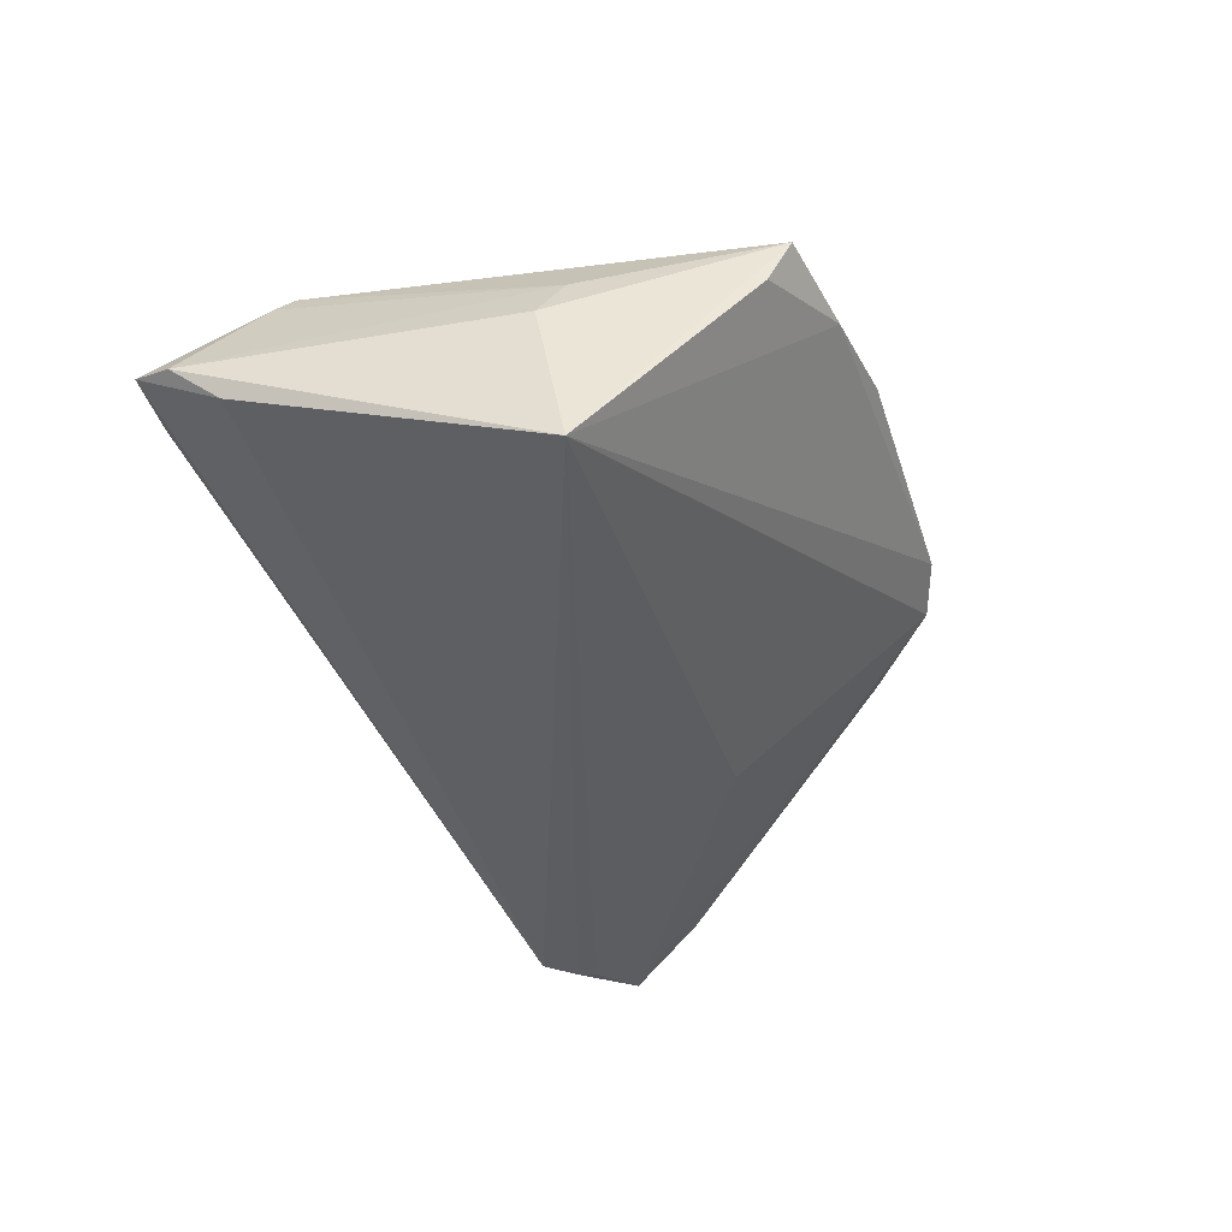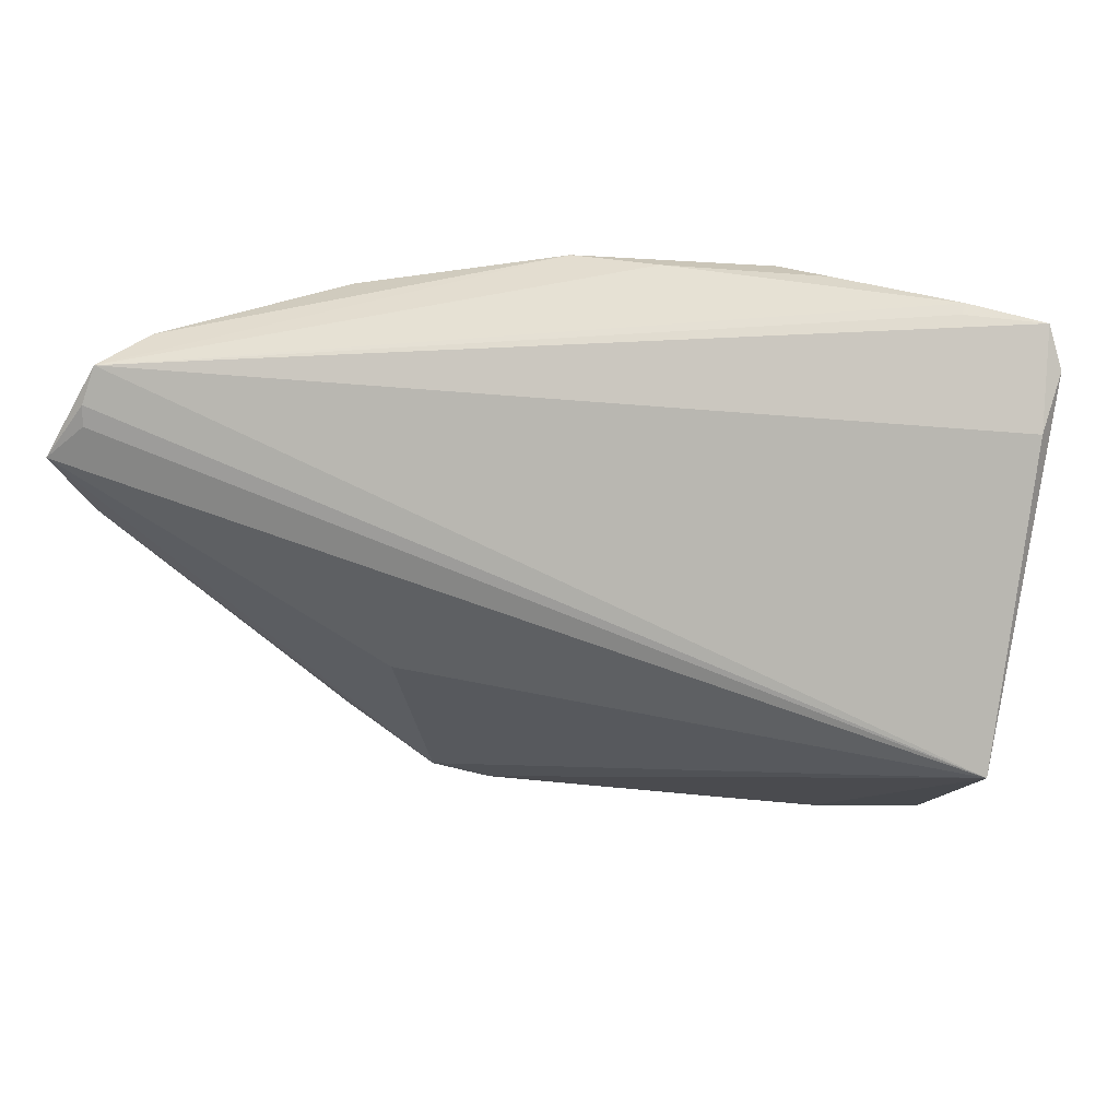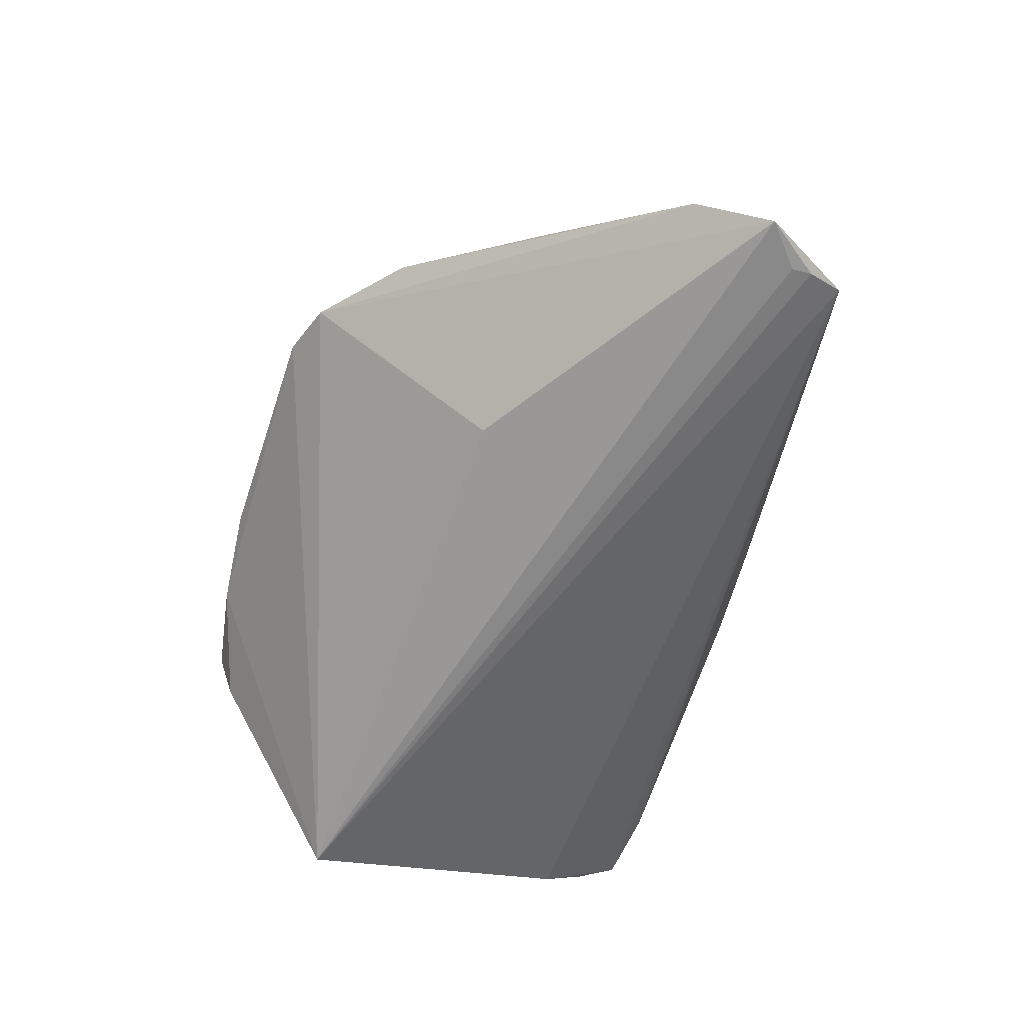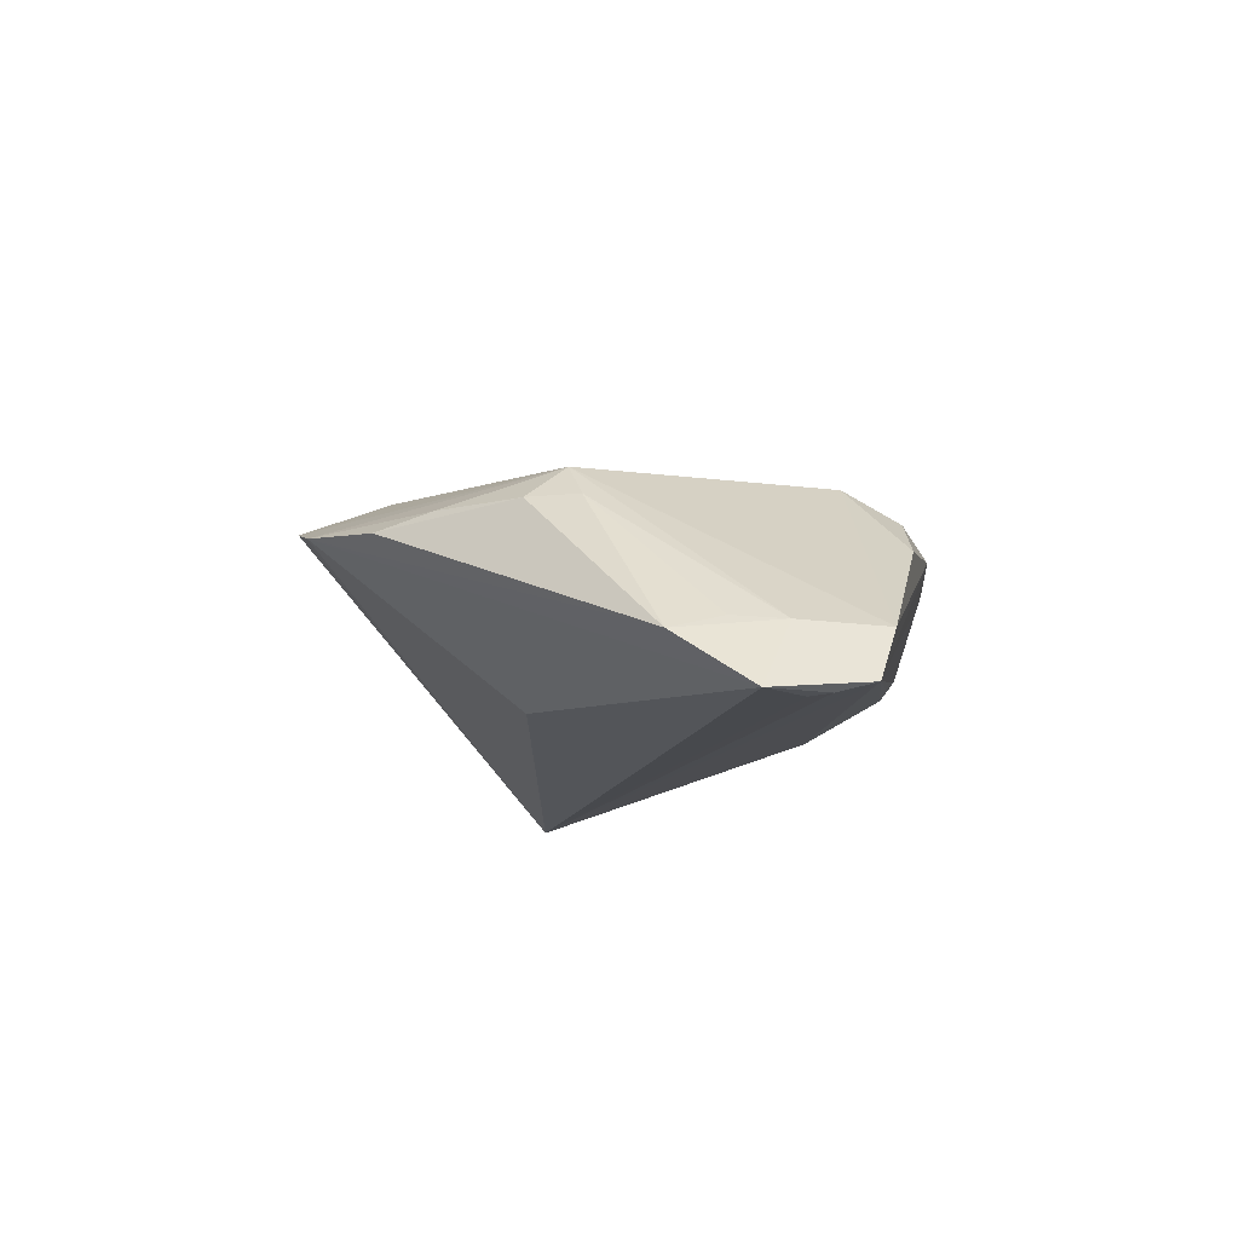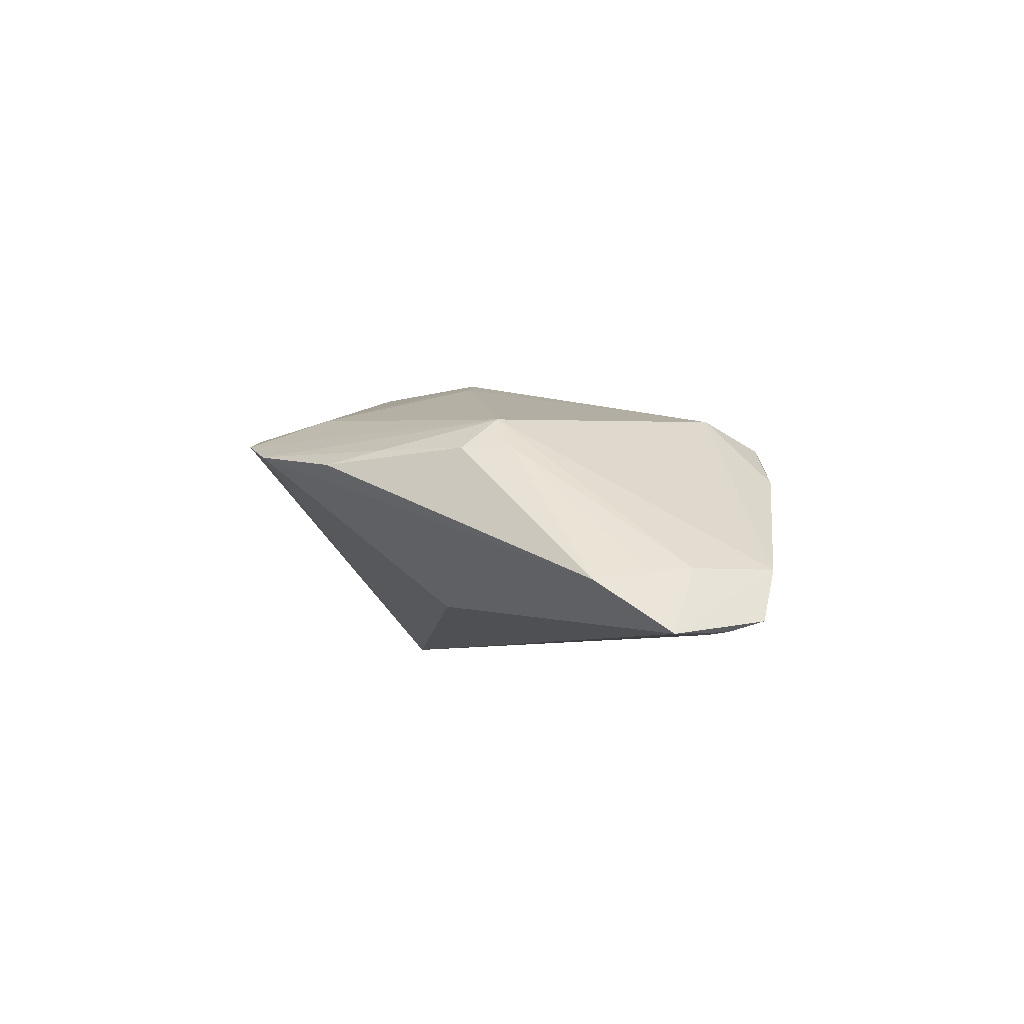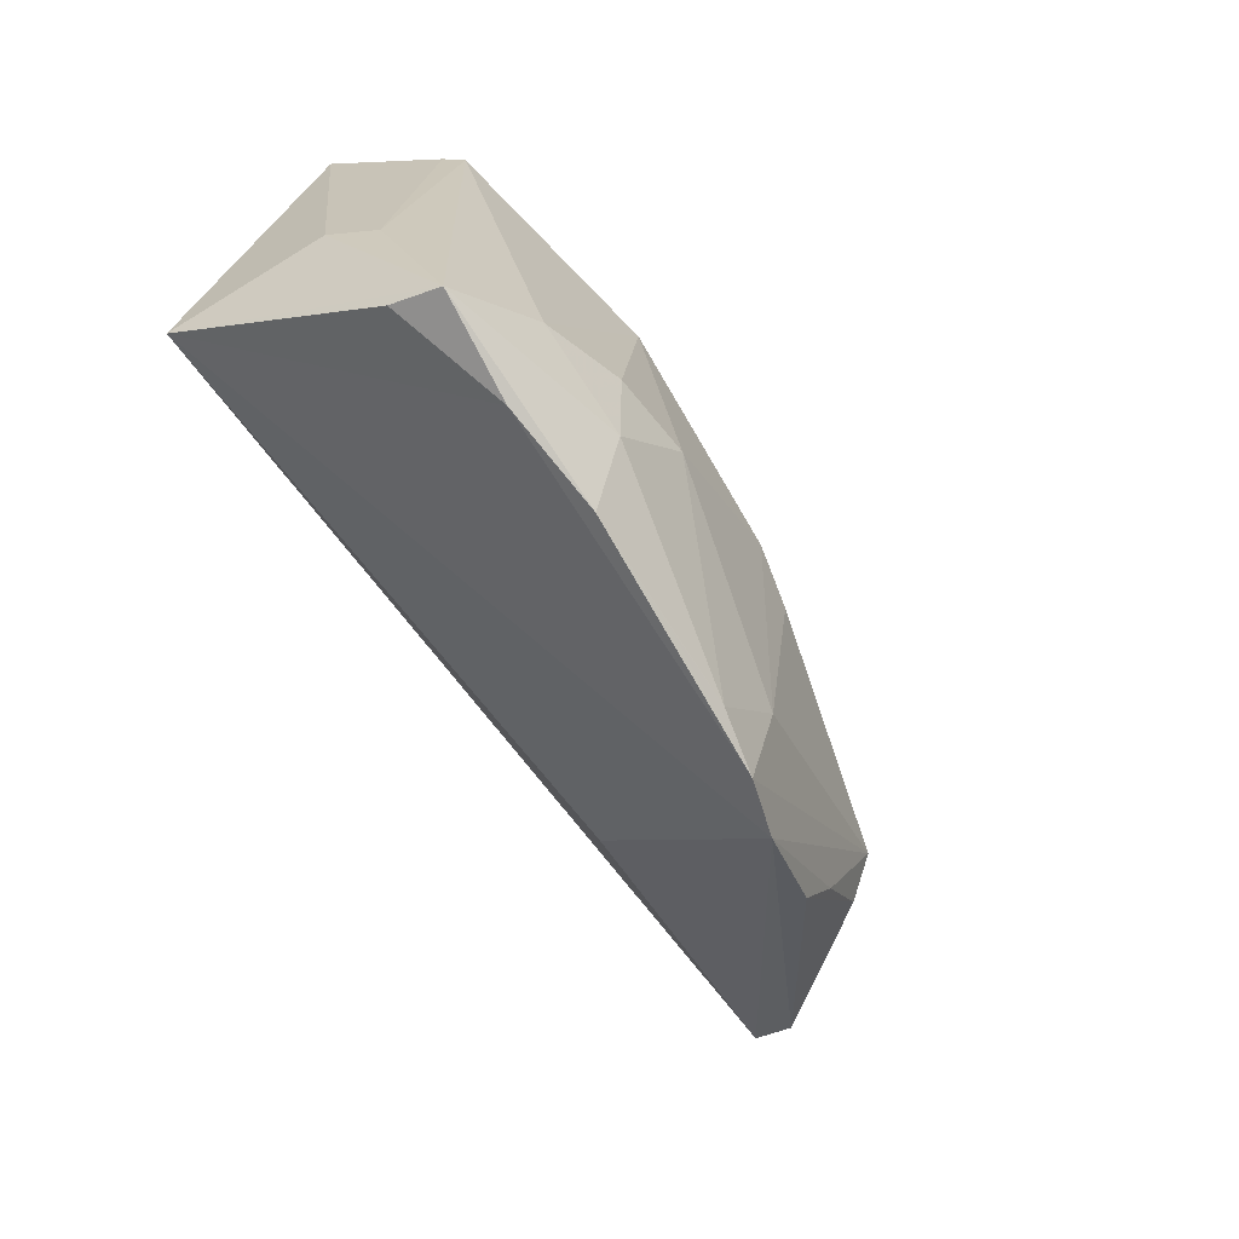
<metadata>
{"format":"obj","ext":"obj","renderer":"f3d","projection":"perspective","resolution":1024,"background":"white","views":[{"elev":-36.1,"azim":-72.2,"up":"+Z"},{"elev":25.0,"azim":-165.9,"up":"+Y"},{"elev":-63.1,"azim":71.8,"up":"+Z"},{"elev":-12.2,"azim":92.0,"up":"+Z"},{"elev":-5.1,"azim":86.7,"up":"+Z"},{"elev":-73.6,"azim":-55.7,"up":"+Y"}]}
</metadata>
<code>
v -0.0156 -0.01825 0.01854
v -0.05518 -0.01254 -0.01936
v -0.005637 -0.03714 0.009782
v 0.03332 -0.019 0.004942
v 0.01185 -0.03744 0.007849
v -0.03232 -0.03626 0.009142
v -0.03546 -0.02453 0.01515
v 0.05205 0.01875 -0.01129
v -0.04489 -0.03408 0.01042
v -0.03125 0.03761 0.005282
v -0.05051 0.02104 0.01296
v -0.05129 -0.01099 0.005075
v 0.01711 0.03302 0.007061
v -0.04731 0.03711 0.0008597
v 0.05871 0.01557 -0.01936
v 0.00434 -0.03649 0.009554
v 0.04168 -0.00245 0.004517
v -0.0574 0.0248 -0.006316
v 0.0003006 -0.005854 0.01853
v -0.02572 -0.02022 0.01781
v -0.002387 0.03622 0.009251
v 0.05218 0.02733 -0.01766
v 0.05313 0.01245 -0.0111
v 0.05353 0.02268 -0.019
v 0.0002829 0.03744 0.006619
v 0.0181 0.02598 0.01105
v -0.05202 0.02289 0.01065
v -0.01924 -0.03761 0.01037
v 0.01759 -0.009907 -0.01464
v 0.0191 -0.03513 0.005575
v 0.05593 0.006322 -0.01294
v 0.03004 -0.02604 0.003375
v -0.02252 -0.02879 0.01545
v -0.05398 -0.008553 -0.0004099
v 0.05349 0.02006 -0.01936
v -0.05871 0.03081 -0.001646
v 0.007613 -0.006556 0.01686
v -0.01112 0.03761 0.004891
v -0.04711 0.03615 -0.0004718
v 0.03804 -0.004081 0.008451
v 0.01073 -0.02671 0.01177
v -0.01859 0.02327 0.01572
v -0.02461 0.005387 0.01936
v -0.05686 0.03581 -0.0001653
v 0.04023 -0.008732 0.004537
v 0.04731 0.02942 -0.01121
v -0.02442 0.03731 0.008687
v -0.04617 -0.03148 0.004506
v 0.0262 0.03334 0.00175
f 2 15 29
f 2 5 6
f 2 18 22
f 2 9 34
f 30 29 15
f 30 5 2
f 2 29 30
f 48 9 2
f 2 6 48
f 48 6 9
f 44 22 18
f 15 22 46
f 35 15 2
f 5 30 40
f 40 46 26
f 36 44 18
f 36 18 2
f 2 34 36
f 24 22 15
f 15 35 24
f 2 22 24
f 24 35 2
f 5 40 41
f 1 41 19
f 15 46 8
f 46 40 8
f 15 8 31
f 31 30 15
f 28 6 5
f 9 6 28
f 28 33 9
f 1 33 16
f 5 41 16
f 16 41 1
f 33 28 16
f 20 33 1
f 12 34 9
f 9 11 12
f 12 36 34
f 22 44 39
f 39 14 22
f 44 14 39
f 22 14 38
f 38 14 10
f 26 46 49
f 37 40 26
f 26 19 37
f 37 41 40
f 37 19 41
f 23 31 8
f 3 28 5
f 5 16 3
f 3 16 28
f 9 33 7
f 33 20 7
f 7 11 9
f 27 12 11
f 36 12 27
f 27 11 44
f 44 36 27
f 47 38 10
f 44 11 47
f 10 14 47
f 47 14 44
f 25 46 22
f 22 38 25
f 25 49 46
f 38 47 25
f 26 49 13
f 49 25 13
f 11 7 43
f 43 7 20
f 43 20 1
f 1 19 43
f 40 45 17
f 17 45 31
f 31 23 17
f 17 8 40
f 17 23 8
f 31 45 32
f 30 31 32
f 21 25 47
f 26 13 21
f 21 13 25
f 42 47 11
f 11 43 42
f 42 21 47
f 26 21 42
f 42 19 26
f 42 43 19
f 4 45 40
f 4 32 45
f 4 40 30
f 30 32 4

</code>
